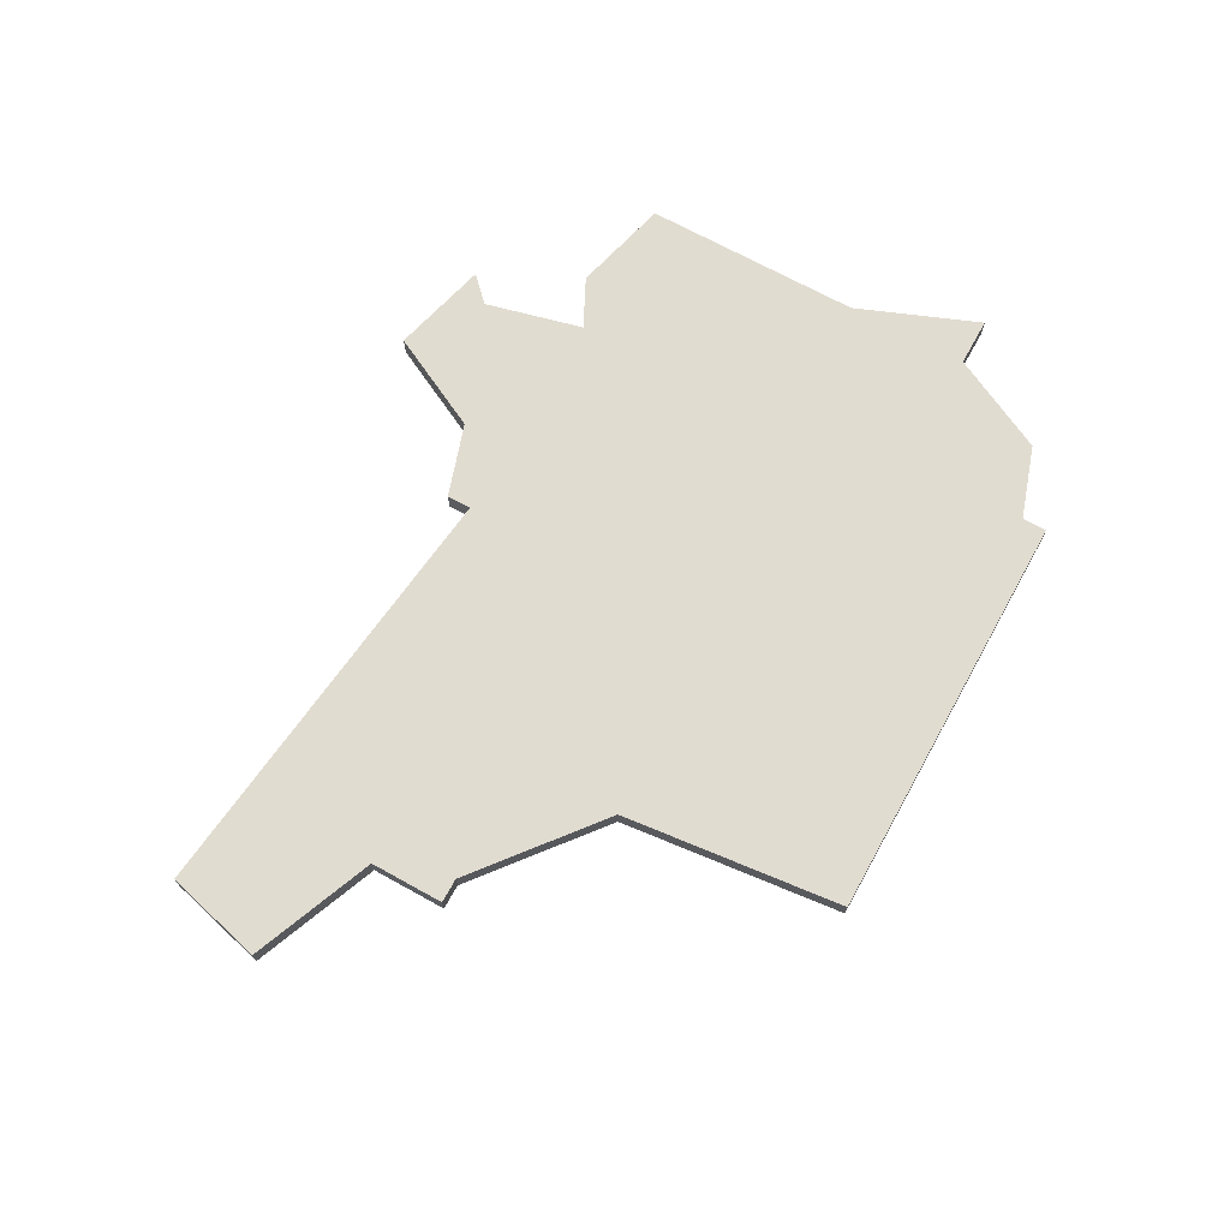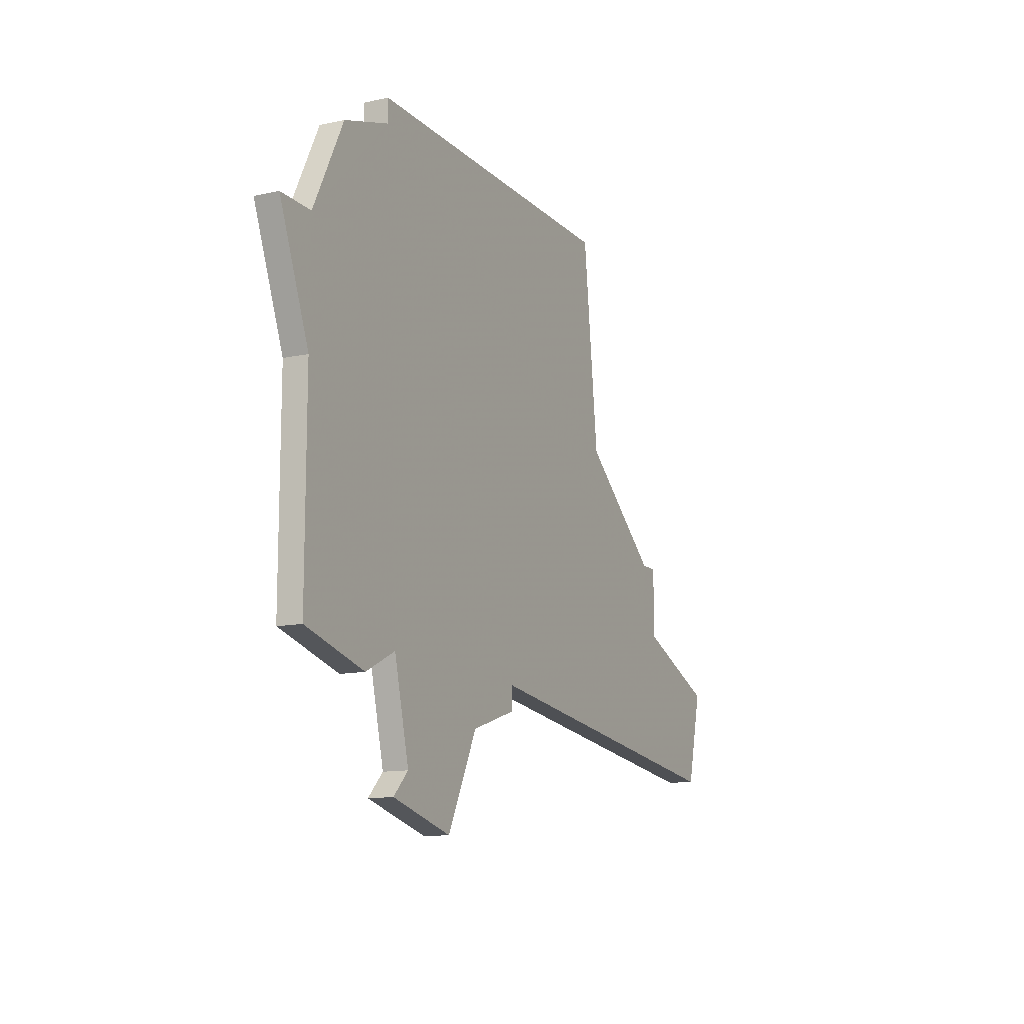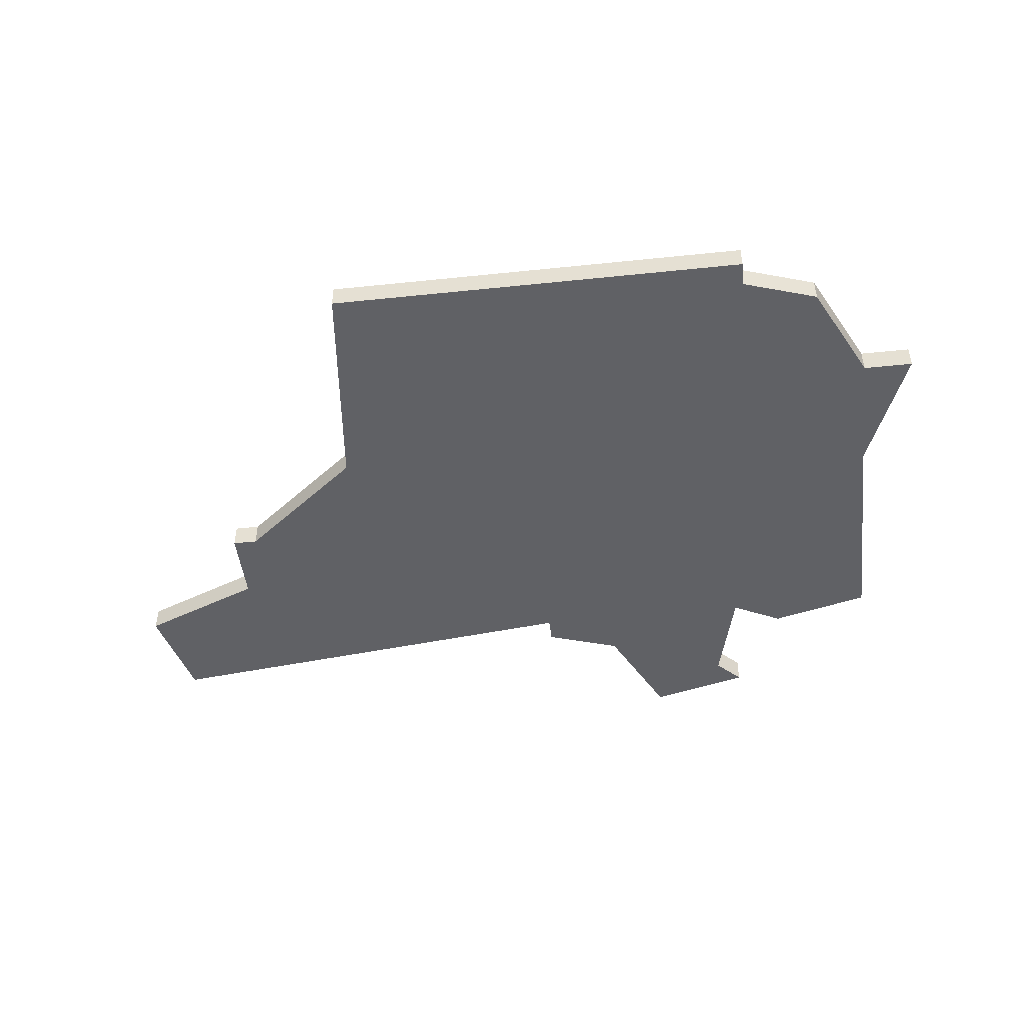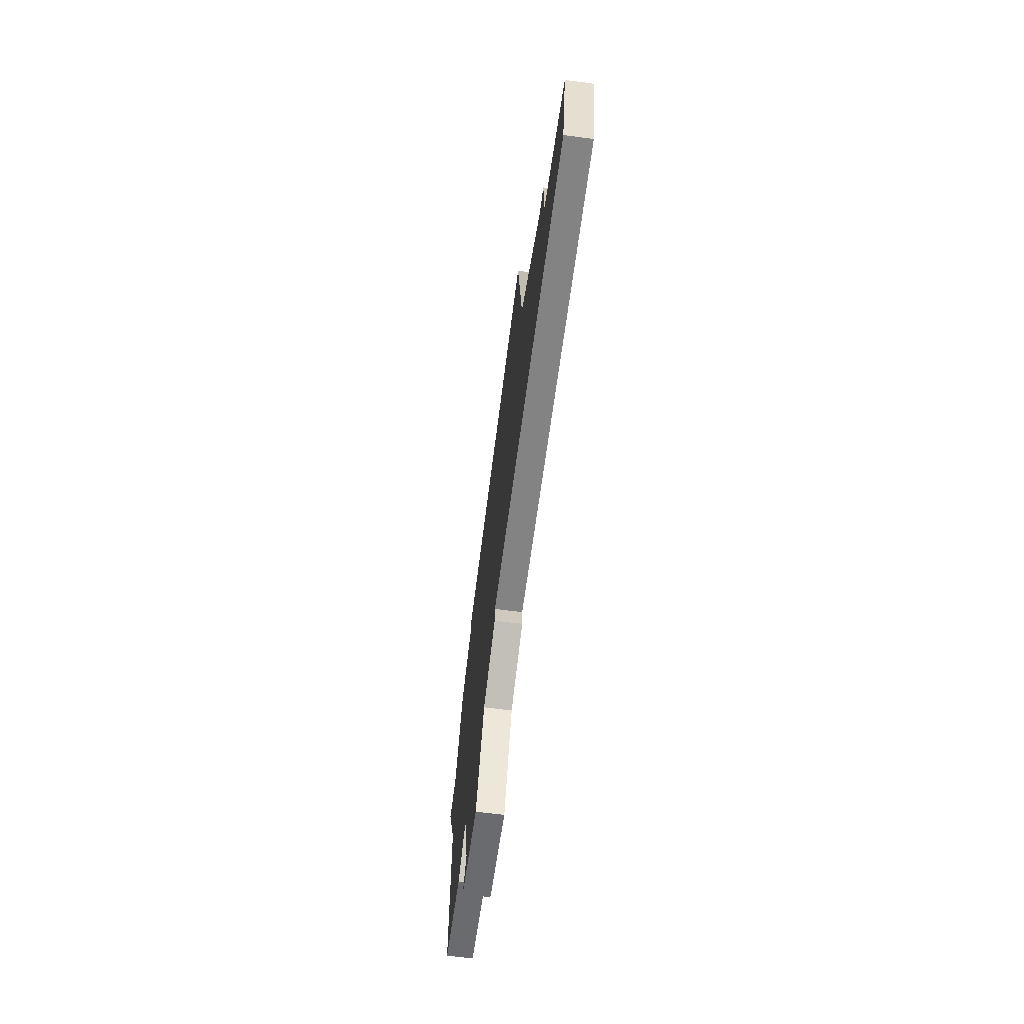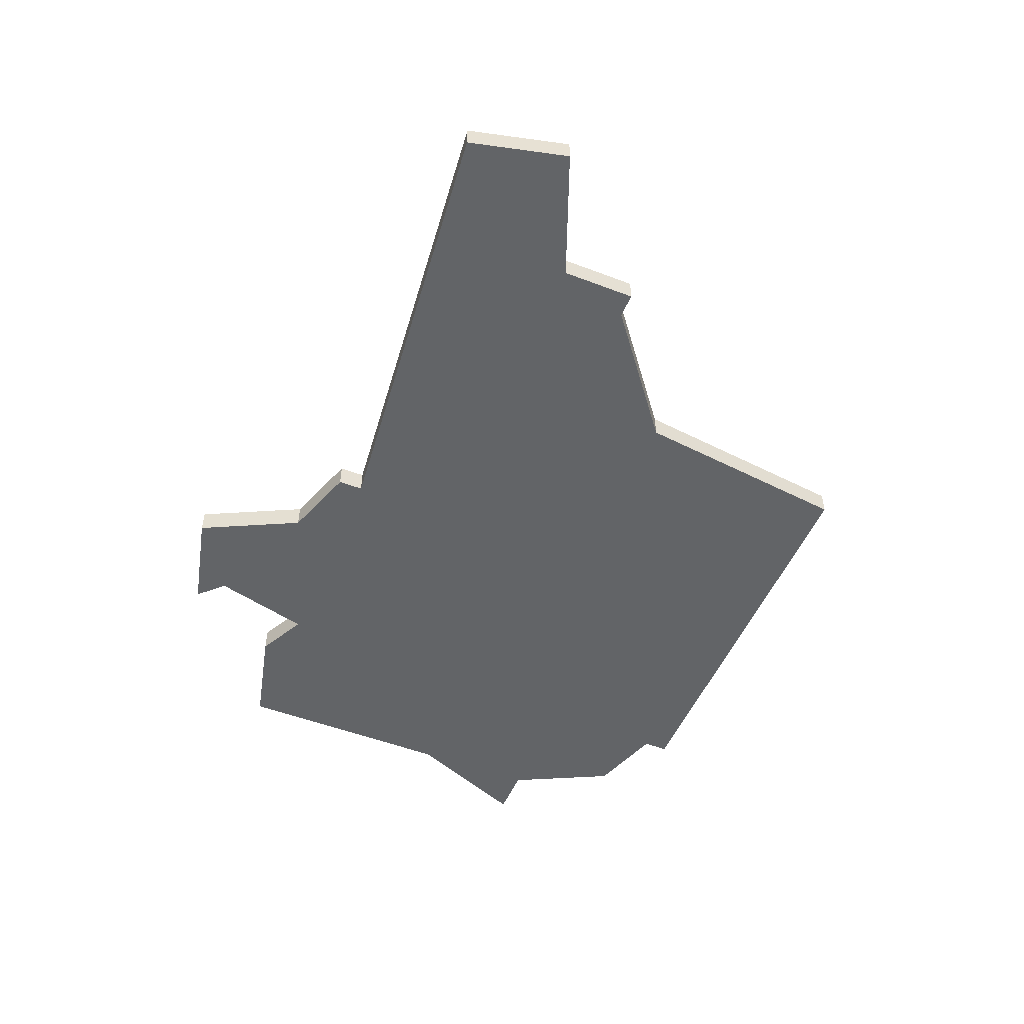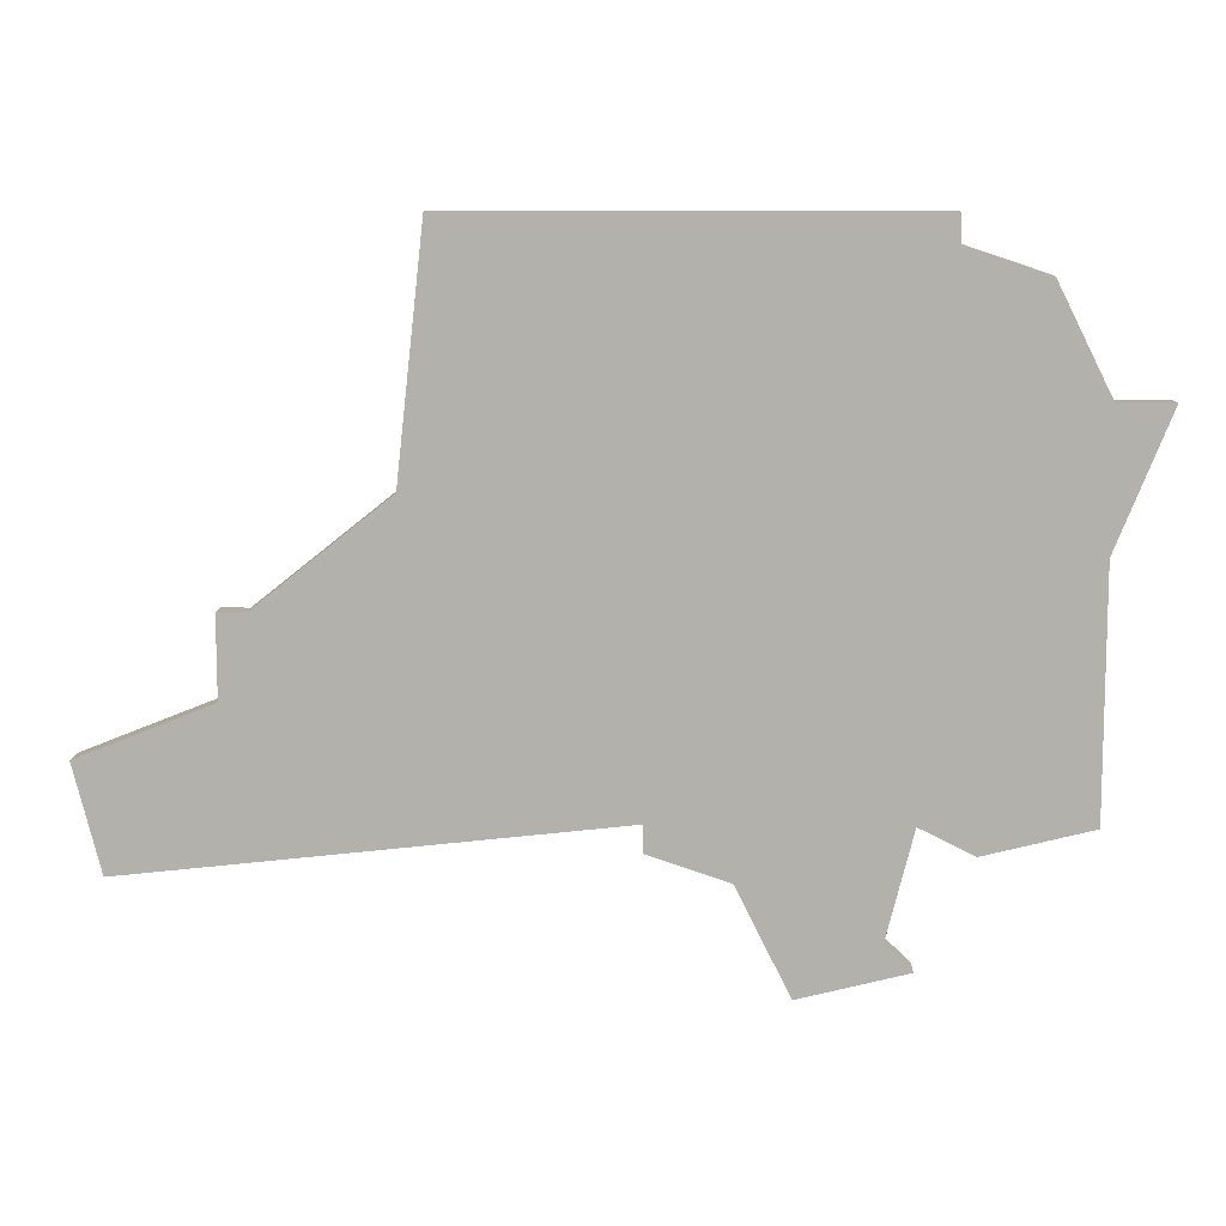
<metadata>
{"format":"obj","ext":"obj","renderer":"f3d","projection":"perspective","resolution":1024,"background":"white","views":[{"elev":69.4,"azim":119.0,"up":"+Z"},{"elev":-12.9,"azim":-63.5,"up":"+Y"},{"elev":-47.4,"azim":-173.3,"up":"+Z"},{"elev":-67.6,"azim":82.7,"up":"+Y"},{"elev":-51.1,"azim":67.4,"up":"+Z"},{"elev":10.6,"azim":-177.8,"up":"+Y"}]}
</metadata>
<code>
v 3265 -512 0
v 3248 -512 0
v 3248 -513 0
v 3245 -514 0
v 3243 -518 0
v 3241 -518 0
v 3243 -523 0
v 3243 -532 0
v 3247 -533 0
v 3249 -532 0
v 3250 -536 0
v 3249 -537 0
v 3253 -538 0
v 3255 -534 0
v 3258 -533 0
v 3258 -532 0
v 3276 -534 0
v 3277 -530 0
v 3272 -528 0
v 3272 -525 0
v 3271 -525 0
v 3266 -521 0
v 3265 -512 1
v 3248 -512 1
v 3248 -513 1
v 3245 -514 1
v 3243 -518 1
v 3241 -518 1
v 3243 -523 1
v 3243 -532 1
v 3247 -533 1
v 3249 -532 1
v 3250 -536 1
v 3249 -537 1
v 3253 -538 1
v 3255 -534 1
v 3258 -533 1
v 3258 -532 1
v 3276 -534 1
v 3277 -530 1
v 3272 -528 1
v 3272 -525 1
v 3271 -525 1
v 3266 -521 1
f 2 1 22
f 5 4 3
f 7 6 5
f 9 8 7
f 13 12 11
f 16 15 14
f 18 17 16
f 21 20 19
f 2 22 21
f 7 5 3
f 10 9 7
f 13 11 10
f 19 18 16
f 2 21 19
f 10 7 3
f 14 13 10
f 2 19 16
f 10 3 2
f 16 14 10
f 10 2 16
f 44 23 24
f 25 26 27
f 27 28 29
f 29 30 31
f 33 34 35
f 36 37 38
f 38 39 40
f 41 42 43
f 43 44 24
f 25 27 29
f 29 31 32
f 32 33 35
f 38 40 41
f 41 43 24
f 25 29 32
f 32 35 36
f 38 41 24
f 24 25 32
f 32 36 38
f 38 24 32
f 24 23 2
f 2 23 1
f 25 24 3
f 3 24 2
f 26 25 4
f 4 25 3
f 27 26 5
f 5 26 4
f 28 27 6
f 6 27 5
f 29 28 7
f 7 28 6
f 30 29 8
f 8 29 7
f 31 30 9
f 9 30 8
f 32 31 10
f 10 31 9
f 33 32 11
f 11 32 10
f 34 33 12
f 12 33 11
f 35 34 13
f 13 34 12
f 36 35 14
f 14 35 13
f 37 36 15
f 15 36 14
f 38 37 16
f 16 37 15
f 39 38 17
f 17 38 16
f 40 39 18
f 18 39 17
f 41 40 19
f 19 40 18
f 42 41 20
f 20 41 19
f 43 42 21
f 21 42 20
f 23 44 1
f 1 44 22
f 44 43 22
f 22 43 21

</code>
